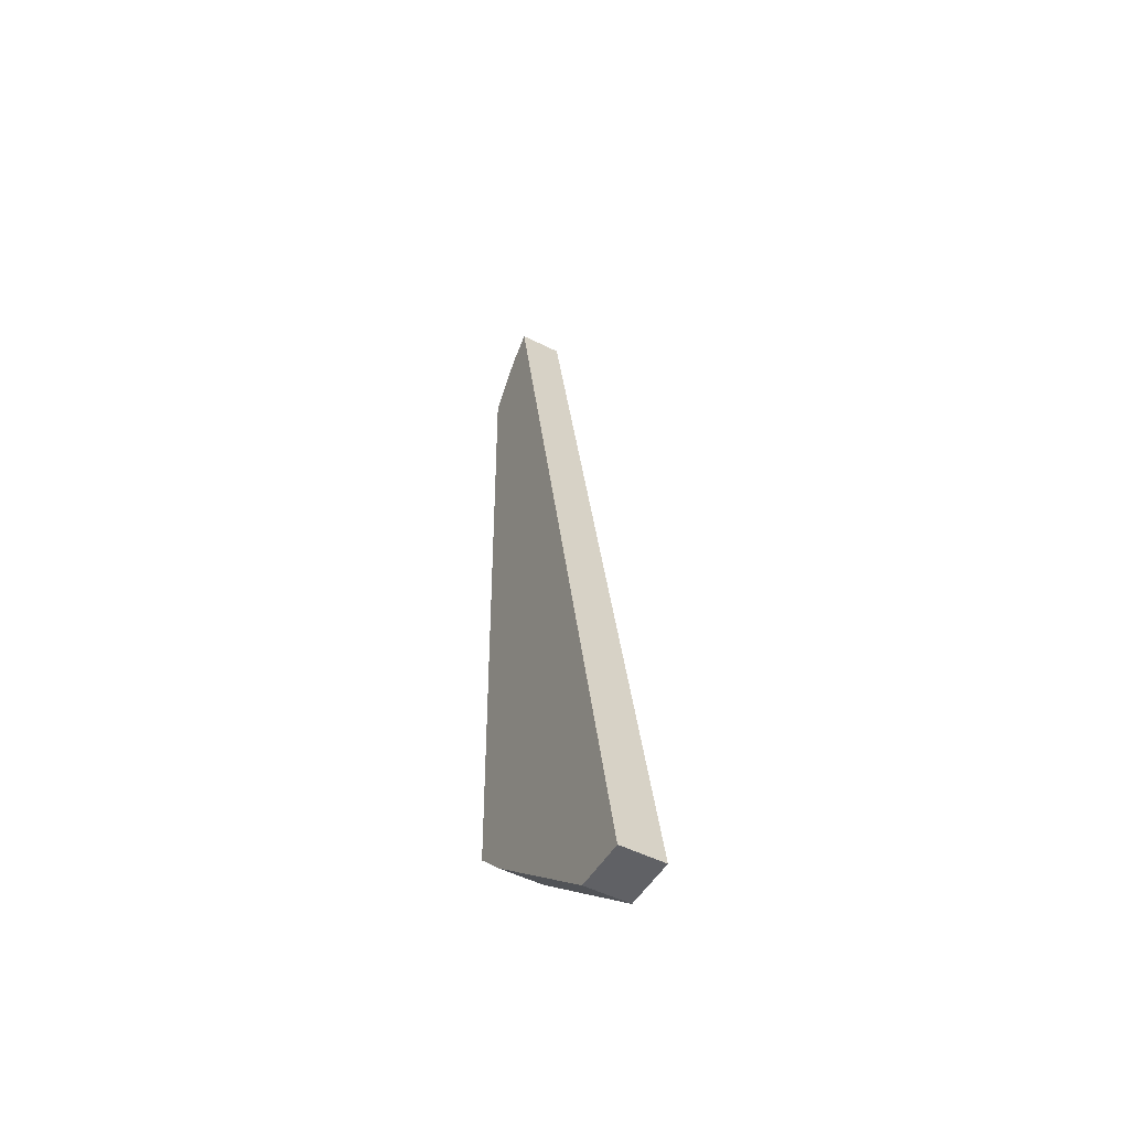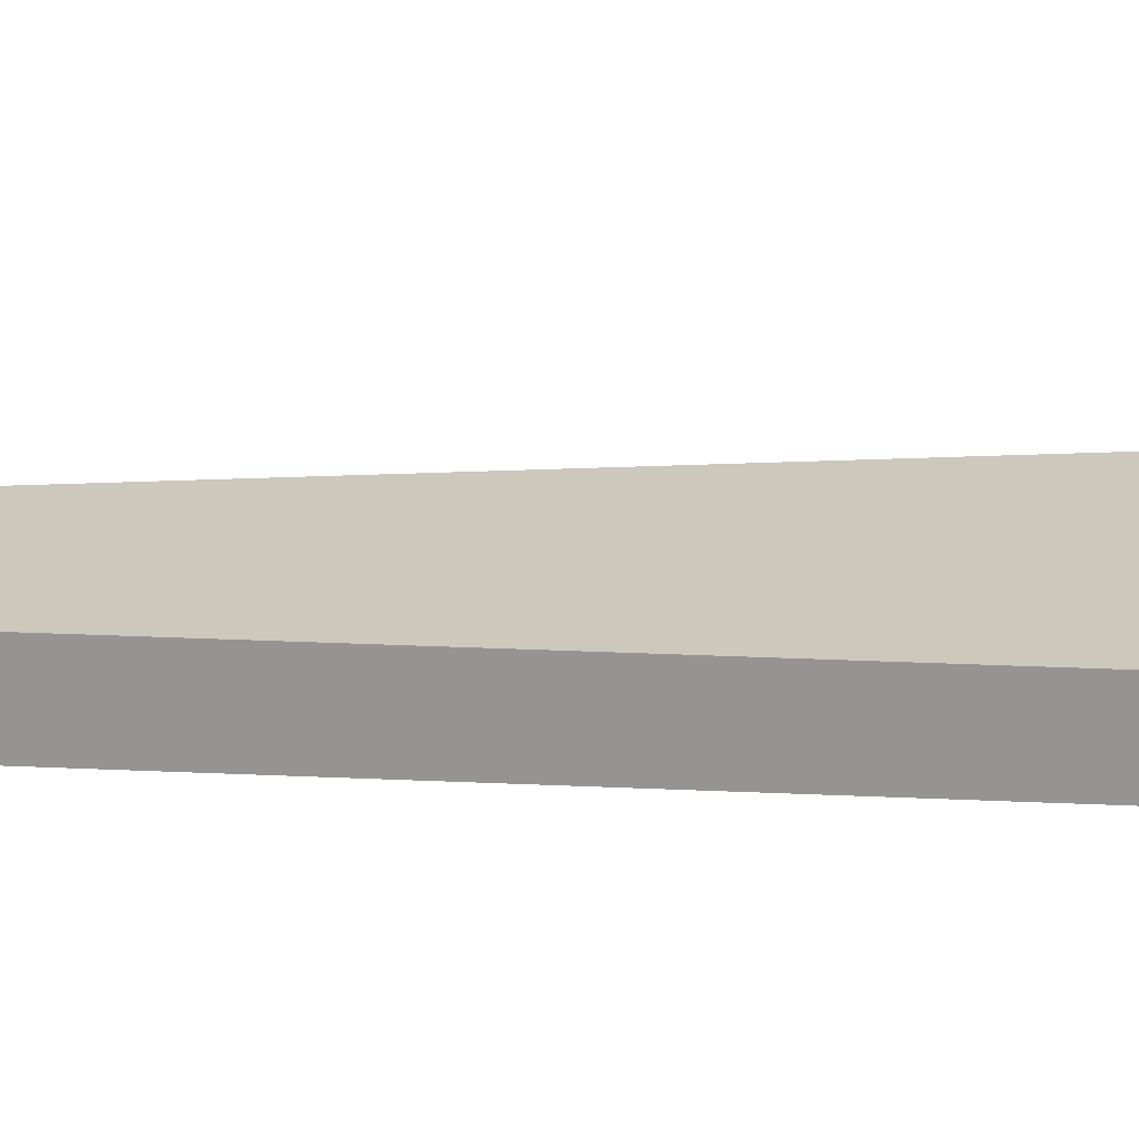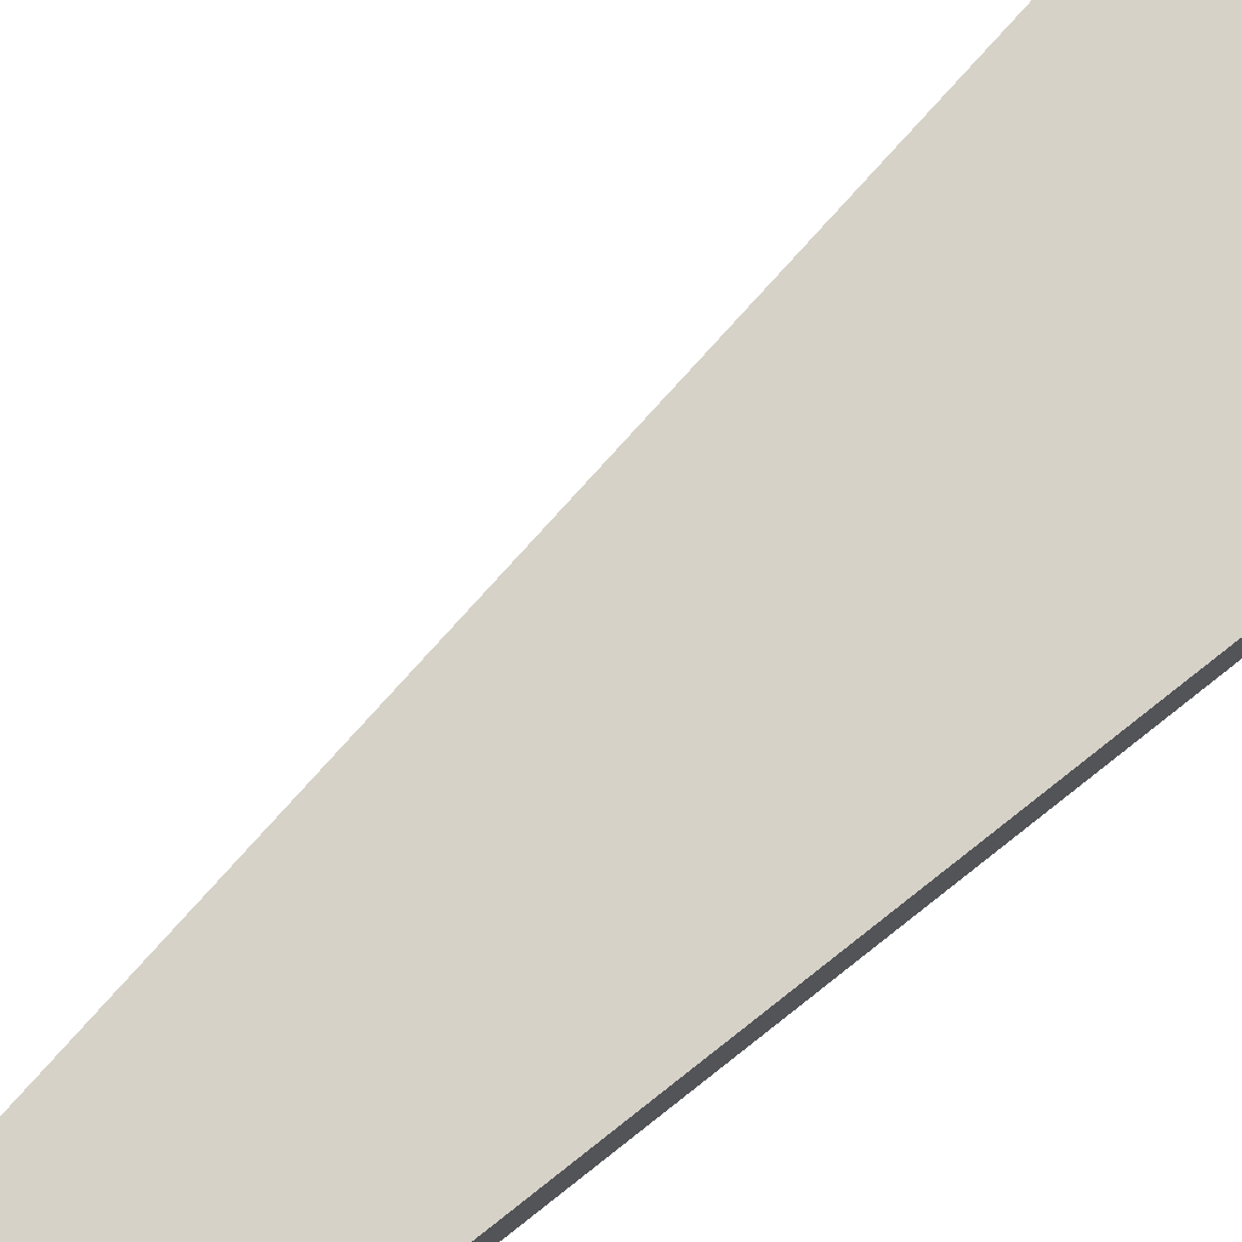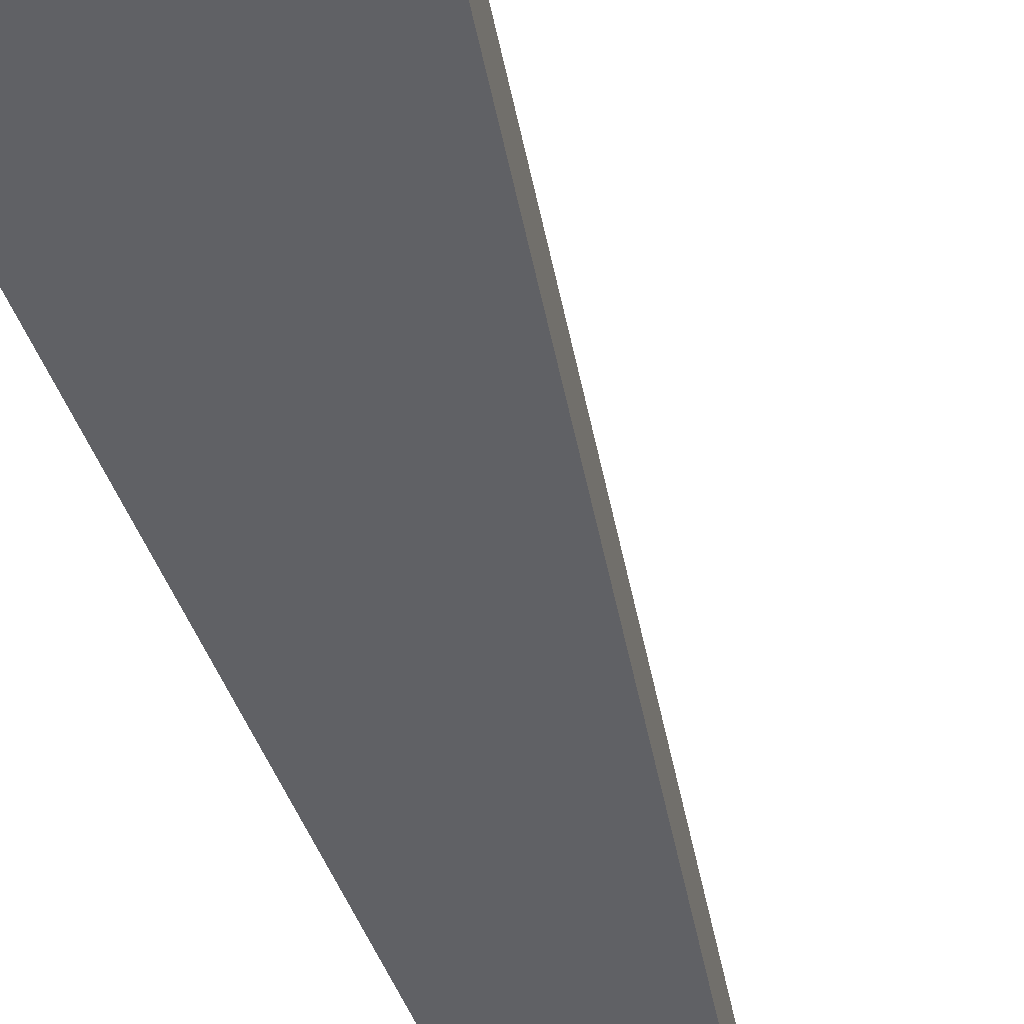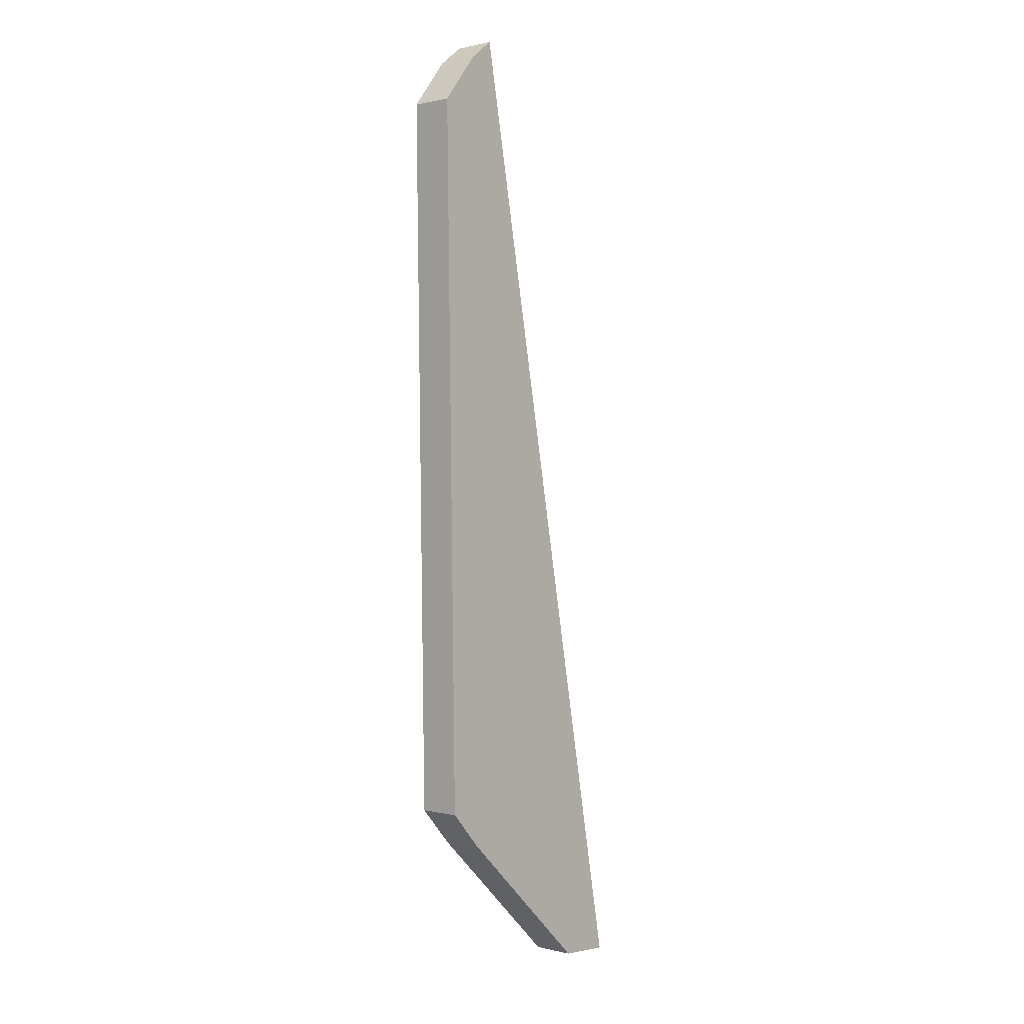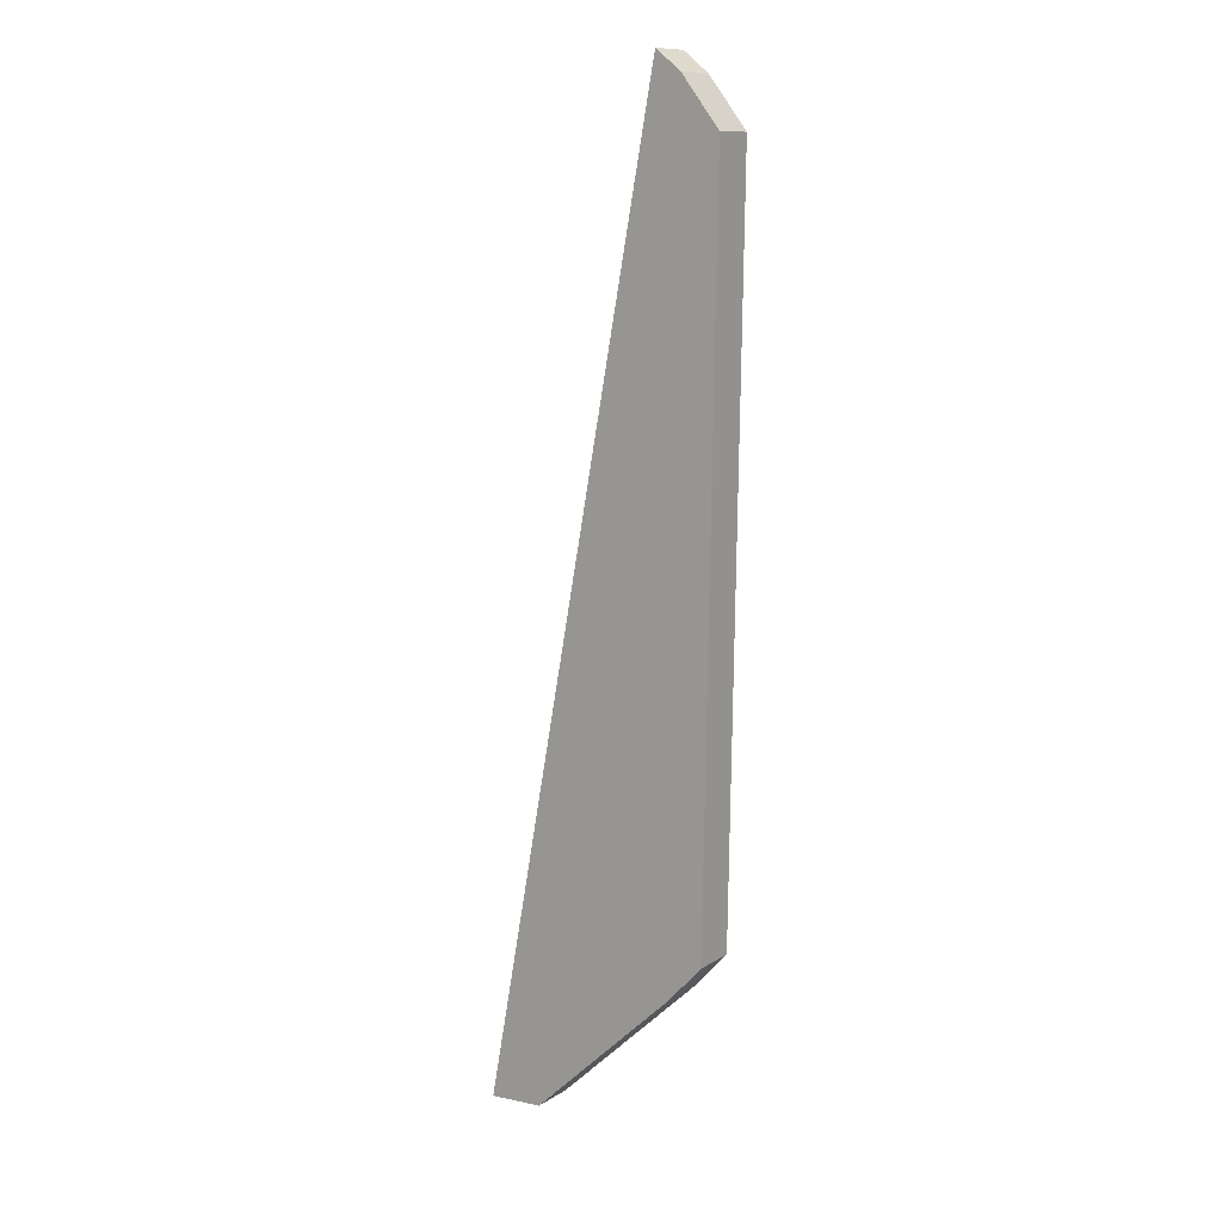
<metadata>
{"format":"obj","ext":"obj","renderer":"f3d","projection":"perspective","resolution":1024,"background":"white","views":[{"elev":-51.8,"azim":-118.4,"up":"+Z"},{"elev":22.1,"azim":95.8,"up":"+Y"},{"elev":77.5,"azim":52.5,"up":"+Y"},{"elev":-48.4,"azim":-158.5,"up":"+Y"},{"elev":0.7,"azim":131.6,"up":"+Z"},{"elev":11.3,"azim":34.5,"up":"+Z"}]}
</metadata>
<code>
v -0.4069 0.01678 0.1482
v -0.3825 6e-05 0.1219
v -0.3867 0.01678 -0.1575
v -0.4771 0.01678 -0.2266
v -0.4771 6e-05 -0.2266
v -0.3825 0.01678 0.1219
v -0.4069 6e-05 0.1482
v -0.3867 6e-05 -0.1575
v -0.456 6e-05 -0.2252
v -0.3972 6e-05 0.1405
v -0.456 0.01678 -0.2252
v -0.3998 0.01678 -0.172
v -0.3972 0.01678 0.1405
v -0.3998 6e-05 -0.172
f 1 3 4
f 5 1 4
f 6 2 3
f 6 3 1
f 7 5 2
f 7 1 5
f 8 3 2
f 8 2 5
f 9 5 4
f 9 8 5
f 10 2 6
f 10 7 2
f 10 1 7
f 11 9 4
f 11 4 3
f 12 3 8
f 12 11 3
f 12 9 11
f 13 10 6
f 13 6 1
f 13 1 10
f 14 12 8
f 14 8 9
f 14 9 12

</code>
